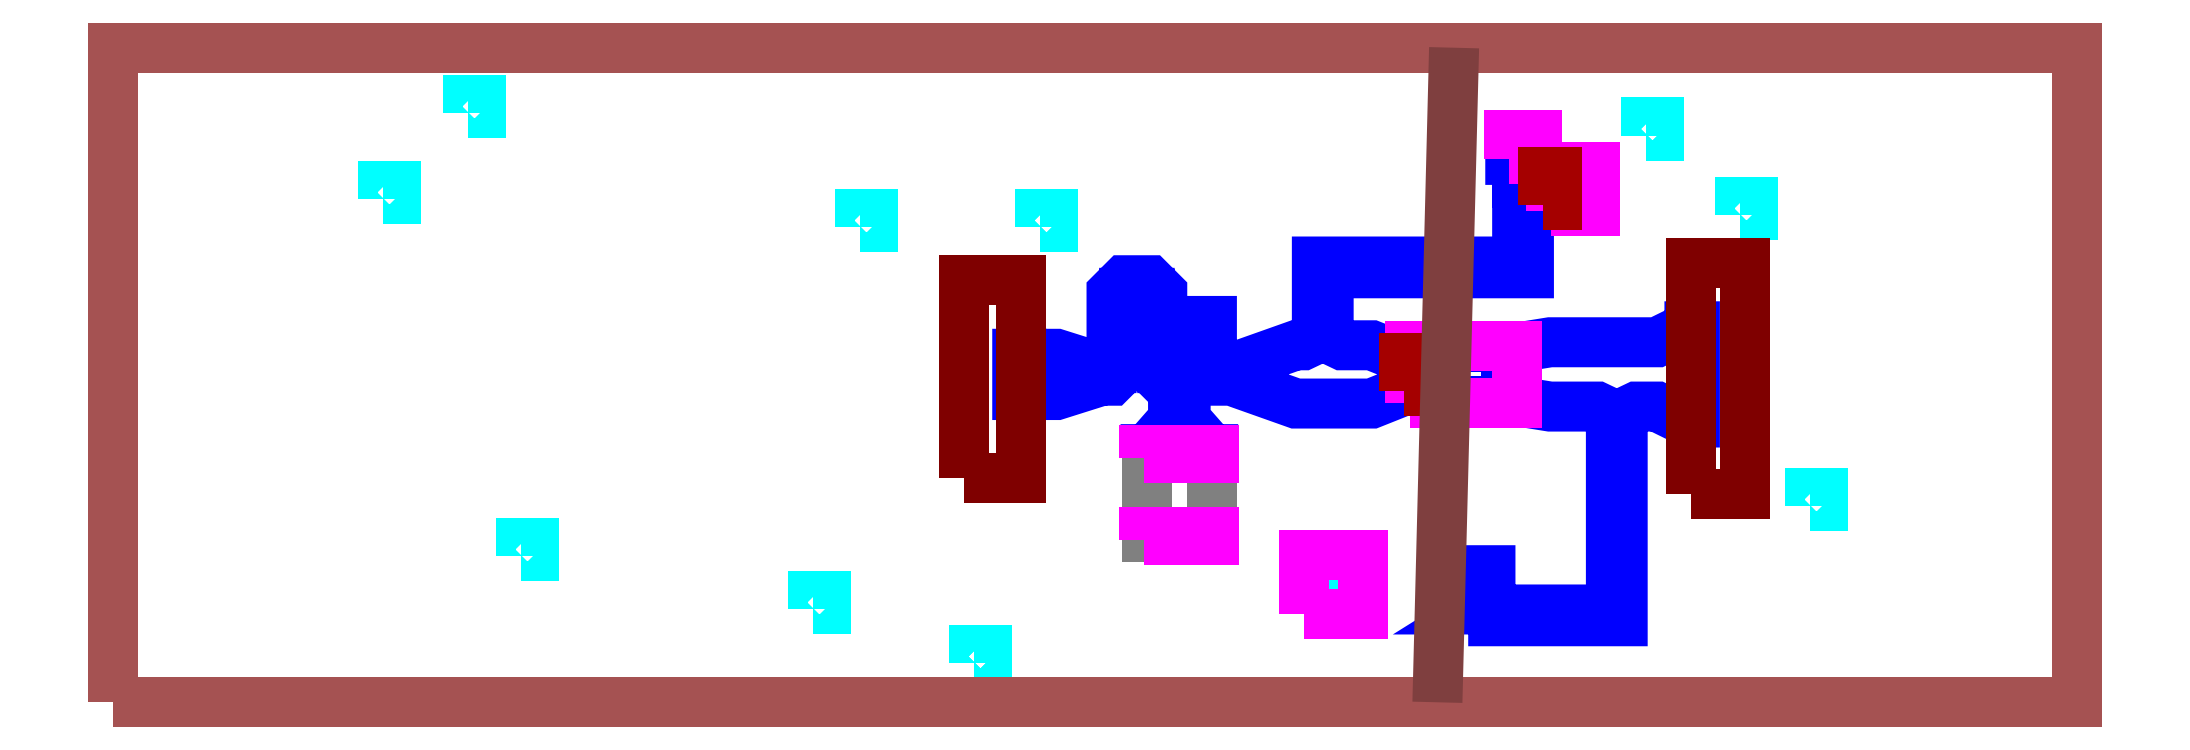
<metadata>
{"format":"dxf","ext":"dxf","renderer":"ezdxf+matplotlib","layout":"modelspace","background":"white","min_lineweight":24,"dpi":150}
</metadata>
<code>
0
SECTION
2
ENTITIES
0
INSERT
8
0
2
Stage_1_2_3_LNA_layout
10
0
20
0
41
1
42
1
50
0
0
POLYLINE
8
L10D1_BC_TR
70
1
40
0
41
0
66
1
0
VERTEX
8
L10D1_BC_TR
10
2176
20
141
0
VERTEX
8
L10D1_BC_TR
10
2176
20
161
0
VERTEX
8
L10D1_BC_TR
10
2196
20
161
0
VERTEX
8
L10D1_BC_TR
10
2196
20
141
0
SEQEND
0
POLYLINE
8
L10D1_BC_TR
70
1
40
0
41
0
66
1
0
VERTEX
8
L10D1_BC_TR
10
125.5
20
741.6
0
VERTEX
8
L10D1_BC_TR
10
125.5
20
761.6
0
VERTEX
8
L10D1_BC_TR
10
145.5
20
761.6
0
VERTEX
8
L10D1_BC_TR
10
145.5
20
741.6
0
SEQEND
0
POLYLINE
8
L10D1_BC_TR
70
1
40
0
41
0
66
1
0
VERTEX
8
L10D1_BC_TR
10
652.9
20
-15.89
0
VERTEX
8
L10D1_BC_TR
10
652.9
20
4.11
0
VERTEX
8
L10D1_BC_TR
10
672.9
20
4.11
0
VERTEX
8
L10D1_BC_TR
10
672.9
20
-15.89
0
SEQEND
0
POLYLINE
8
L10D1_BC_TR
70
1
40
0
41
0
66
1
0
VERTEX
8
L10D1_BC_TR
10
1438
20
10.88
0
VERTEX
8
L10D1_BC_TR
10
1438
20
30.88
0
VERTEX
8
L10D1_BC_TR
10
1458
20
30.88
0
VERTEX
8
L10D1_BC_TR
10
1458
20
10.88
0
SEQEND
0
POLYLINE
8
L10D1_BC_TR
70
1
40
0
41
0
66
1
0
VERTEX
8
L10D1_BC_TR
10
205.8
20
65.11
0
VERTEX
8
L10D1_BC_TR
10
205.8
20
85.11
0
VERTEX
8
L10D1_BC_TR
10
225.8
20
85.11
0
VERTEX
8
L10D1_BC_TR
10
225.8
20
65.11
0
SEQEND
0
POLYLINE
8
L10D1_BC_TR
70
1
40
0
41
0
66
1
0
VERTEX
8
L10D1_BC_TR
10
898
20
-98.52
0
VERTEX
8
L10D1_BC_TR
10
898
20
-78.52
0
VERTEX
8
L10D1_BC_TR
10
918
20
-78.52
0
VERTEX
8
L10D1_BC_TR
10
918
20
-98.52
0
SEQEND
0
POLYLINE
8
L10D1_BC_TR
70
1
40
0
41
0
66
1
0
VERTEX
8
L10D1_BC_TR
10
898
20
-98.52
0
VERTEX
8
L10D1_BC_TR
10
898
20
-78.52
0
VERTEX
8
L10D1_BC_TR
10
918
20
-78.52
0
VERTEX
8
L10D1_BC_TR
10
918
20
-98.52
0
SEQEND
0
POLYLINE
8
L10D1_BC_TR
70
1
40
0
41
0
66
1
0
VERTEX
8
L10D1_BC_TR
10
898
20
-98.52
0
VERTEX
8
L10D1_BC_TR
10
898
20
-78.52
0
VERTEX
8
L10D1_BC_TR
10
918
20
-78.52
0
VERTEX
8
L10D1_BC_TR
10
918
20
-98.52
0
SEQEND
0
POLYLINE
8
L10D1_BC_TR
70
1
40
0
41
0
66
1
0
VERTEX
8
L10D1_BC_TR
10
723.7
20
566.6
0
VERTEX
8
L10D1_BC_TR
10
723.7
20
586.6
0
VERTEX
8
L10D1_BC_TR
10
743.7
20
586.6
0
VERTEX
8
L10D1_BC_TR
10
743.7
20
566.6
0
SEQEND
0
POLYLINE
8
L10D1_BC_TR
70
1
40
0
41
0
66
1
0
VERTEX
8
L10D1_BC_TR
10
1925
20
707.1
0
VERTEX
8
L10D1_BC_TR
10
1925
20
727.1
0
VERTEX
8
L10D1_BC_TR
10
1945
20
727.1
0
VERTEX
8
L10D1_BC_TR
10
1945
20
707.1
0
SEQEND
0
POLYLINE
8
L10D1_BC_TR
70
1
40
0
41
0
66
1
0
VERTEX
8
L10D1_BC_TR
10
999.2
20
566.6
0
VERTEX
8
L10D1_BC_TR
10
999.2
20
586.6
0
VERTEX
8
L10D1_BC_TR
10
1019
20
586.6
0
VERTEX
8
L10D1_BC_TR
10
1019
20
566.6
0
SEQEND
0
POLYLINE
8
L10D1_BC_TR
70
1
40
0
41
0
66
1
0
VERTEX
8
L10D1_BC_TR
10
1925
20
707.1
0
VERTEX
8
L10D1_BC_TR
10
1925
20
727.1
0
VERTEX
8
L10D1_BC_TR
10
1945
20
727.1
0
VERTEX
8
L10D1_BC_TR
10
1945
20
707.1
0
SEQEND
0
POLYLINE
8
L10D1_BC_TR
70
1
40
0
41
0
66
1
0
VERTEX
8
L10D1_BC_TR
10
999.2
20
566.6
0
VERTEX
8
L10D1_BC_TR
10
999.2
20
586.6
0
VERTEX
8
L10D1_BC_TR
10
1019
20
586.6
0
VERTEX
8
L10D1_BC_TR
10
1019
20
566.6
0
SEQEND
0
POLYLINE
8
L10D1_BC_TR
70
1
40
0
41
0
66
1
0
VERTEX
8
L10D1_BC_TR
10
1653
20
7.99
0
VERTEX
8
L10D1_BC_TR
10
1653
20
27.99
0
VERTEX
8
L10D1_BC_TR
10
1673
20
27.99
0
VERTEX
8
L10D1_BC_TR
10
1673
20
7.99
0
SEQEND
0
POLYLINE
8
L10D1_BC_TR
70
1
40
0
41
0
66
1
0
VERTEX
8
L10D1_BC_TR
10
1804
20
615.6
0
VERTEX
8
L10D1_BC_TR
10
1804
20
635.6
0
VERTEX
8
L10D1_BC_TR
10
1824
20
635.6
0
VERTEX
8
L10D1_BC_TR
10
1824
20
615.6
0
SEQEND
0
POLYLINE
8
L10D1_BC_TR
70
1
40
0
41
0
66
1
0
VERTEX
8
L10D1_BC_TR
10
-4.18
20
610.5
0
VERTEX
8
L10D1_BC_TR
10
-4.18
20
630.5
0
VERTEX
8
L10D1_BC_TR
10
15.82
20
630.5
0
VERTEX
8
L10D1_BC_TR
10
15.82
20
610.5
0
SEQEND
0
POLYLINE
8
L10D1_BC_TR
70
1
40
0
41
0
66
1
0
VERTEX
8
L10D1_BC_TR
10
2069
20
585.2
0
VERTEX
8
L10D1_BC_TR
10
2069
20
605.2
0
VERTEX
8
L10D1_BC_TR
10
2089
20
605.2
0
VERTEX
8
L10D1_BC_TR
10
2089
20
585.2
0
SEQEND
0
POLYLINE
8
L40D1_BC_EL
70
1
40
0
41
0
66
1
0
VERTEX
8
L40D1_BC_EL
10
1567
20
300.8
0
VERTEX
8
L40D1_BC_EL
10
1567
20
383.4
0
VERTEX
8
L40D1_BC_EL
10
1711
20
383.4
0
VERTEX
8
L40D1_BC_EL
10
1711
20
300.8
0
SEQEND
0
POLYLINE
8
L40D1_BC_EL
70
1
40
0
41
0
66
1
0
VERTEX
8
L40D1_BC_EL
10
1654
20
-35.01
0
VERTEX
8
L40D1_BC_EL
10
1654
20
-17.01
0
VERTEX
8
L40D1_BC_EL
10
1638
20
-7.01
0
VERTEX
8
L40D1_BC_EL
10
1638
20
42.99
0
VERTEX
8
L40D1_BC_EL
10
1688
20
42.99
0
VERTEX
8
L40D1_BC_EL
10
1688
20
-7.01
0
VERTEX
8
L40D1_BC_EL
10
1672
20
-17.01
0
VERTEX
8
L40D1_BC_EL
10
1872
20
-17.01
0
VERTEX
8
L40D1_BC_EL
10
1872
20
283
0
VERTEX
8
L40D1_BC_EL
10
1851
20
293
0
VERTEX
8
L40D1_BC_EL
10
1779
20
293
0
VERTEX
8
L40D1_BC_EL
10
1730
20
300.8
0
VERTEX
8
L40D1_BC_EL
10
1719
20
300.8
0
VERTEX
8
L40D1_BC_EL
10
1719
20
383.4
0
VERTEX
8
L40D1_BC_EL
10
1730
20
383.4
0
VERTEX
8
L40D1_BC_EL
10
1779
20
391.2
0
VERTEX
8
L40D1_BC_EL
10
1942
20
391.2
0
VERTEX
8
L40D1_BC_EL
10
1992
20
415.6
0
VERTEX
8
L40D1_BC_EL
10
1992
20
415.6
0
VERTEX
8
L40D1_BC_EL
10
2000
20
415.6
0
VERTEX
8
L40D1_BC_EL
10
2000
20
268.6
0
VERTEX
8
L40D1_BC_EL
10
1992
20
268.6
0
VERTEX
8
L40D1_BC_EL
10
1992
20
268.6
0
VERTEX
8
L40D1_BC_EL
10
1942
20
293
0
VERTEX
8
L40D1_BC_EL
10
1911
20
293
0
VERTEX
8
L40D1_BC_EL
10
1890
20
283
0
VERTEX
8
L40D1_BC_EL
10
1890
20
-35.01
0
SEQEND
0
POLYLINE
8
L40D1_BC_EL
70
1
40
0
41
0
66
1
0
VERTEX
8
L40D1_BC_EL
10
1161
20
215.9
0
VERTEX
8
L40D1_BC_EL
10
1161
20
227.9
0
VERTEX
8
L40D1_BC_EL
10
1163
20
227.9
0
VERTEX
8
L40D1_BC_EL
10
1203
20
273.5
0
VERTEX
8
L40D1_BC_EL
10
1203
20
332.5
0
VERTEX
8
L40D1_BC_EL
10
1186
20
332.5
0
VERTEX
8
L40D1_BC_EL
10
1167
20
351.7
0
VERTEX
8
L40D1_BC_EL
10
1167
20
466.7
0
VERTEX
8
L40D1_BC_EL
10
1128
20
466.7
0
VERTEX
8
L40D1_BC_EL
10
1128
20
351.7
0
VERTEX
8
L40D1_BC_EL
10
1109
20
332.5
0
VERTEX
8
L40D1_BC_EL
10
1094
20
332.5
0
VERTEX
8
L40D1_BC_EL
10
1025
20
310.6
0
VERTEX
8
L40D1_BC_EL
10
971.1
20
310.6
0
VERTEX
8
L40D1_BC_EL
10
971.1
20
310.6
0
VERTEX
8
L40D1_BC_EL
10
964.7
20
310.6
0
VERTEX
8
L40D1_BC_EL
10
964.7
20
373.6
0
VERTEX
8
L40D1_BC_EL
10
971.1
20
373.6
0
VERTEX
8
L40D1_BC_EL
10
971.1
20
373.6
0
VERTEX
8
L40D1_BC_EL
10
1025
20
373.6
0
VERTEX
8
L40D1_BC_EL
10
1094
20
351.7
0
VERTEX
8
L40D1_BC_EL
10
1109
20
351.7
0
VERTEX
8
L40D1_BC_EL
10
1109
20
466.7
0
VERTEX
8
L40D1_BC_EL
10
1128
20
486
0
VERTEX
8
L40D1_BC_EL
10
1167
20
486
0
VERTEX
8
L40D1_BC_EL
10
1186
20
466.7
0
VERTEX
8
L40D1_BC_EL
10
1186
20
351.7
0
VERTEX
8
L40D1_BC_EL
10
1243
20
351.7
0
VERTEX
8
L40D1_BC_EL
10
1243
20
423.8
0
VERTEX
8
L40D1_BC_EL
10
1262
20
423.8
0
VERTEX
8
L40D1_BC_EL
10
1262
20
351.7
0
VERTEX
8
L40D1_BC_EL
10
1292
20
351.7
0
VERTEX
8
L40D1_BC_EL
10
1390
20
386.6
0
VERTEX
8
L40D1_BC_EL
10
1401
20
386.6
0
VERTEX
8
L40D1_BC_EL
10
1422
20
396.6
0
VERTEX
8
L40D1_BC_EL
10
1422
20
514.6
0
VERTEX
8
L40D1_BC_EL
10
1728
20
514.6
0
VERTEX
8
L40D1_BC_EL
10
1728
20
634.6
0
VERTEX
8
L40D1_BC_EL
10
1728
20
634.6
0
VERTEX
8
L40D1_BC_EL
10
1728
20
659.8
0
VERTEX
8
L40D1_BC_EL
10
1720
20
669.8
0
VERTEX
8
L40D1_BC_EL
10
1718
20
669.8
0
VERTEX
8
L40D1_BC_EL
10
1718
20
681.8
0
VERTEX
8
L40D1_BC_EL
10
1757
20
681.8
0
VERTEX
8
L40D1_BC_EL
10
1757
20
669.8
0
VERTEX
8
L40D1_BC_EL
10
1755
20
669.8
0
VERTEX
8
L40D1_BC_EL
10
1746
20
659.8
0
VERTEX
8
L40D1_BC_EL
10
1746
20
634.6
0
VERTEX
8
L40D1_BC_EL
10
1756
20
634.6
0
VERTEX
8
L40D1_BC_EL
10
1766
20
650.6
0
VERTEX
8
L40D1_BC_EL
10
1770
20
650.6
0
VERTEX
8
L40D1_BC_EL
10
1770
20
600.6
0
VERTEX
8
L40D1_BC_EL
10
1766
20
600.6
0
VERTEX
8
L40D1_BC_EL
10
1756
20
616.6
0
VERTEX
8
L40D1_BC_EL
10
1746
20
616.6
0
VERTEX
8
L40D1_BC_EL
10
1746
20
496.6
0
VERTEX
8
L40D1_BC_EL
10
1440
20
496.6
0
VERTEX
8
L40D1_BC_EL
10
1440
20
396.6
0
VERTEX
8
L40D1_BC_EL
10
1461
20
386.6
0
VERTEX
8
L40D1_BC_EL
10
1506
20
386.6
0
VERTEX
8
L40D1_BC_EL
10
1555
20
367.1
0
VERTEX
8
L40D1_BC_EL
10
1559
20
367.1
0
VERTEX
8
L40D1_BC_EL
10
1559
20
317.1
0
VERTEX
8
L40D1_BC_EL
10
1555
20
317.1
0
VERTEX
8
L40D1_BC_EL
10
1506
20
297.6
0
VERTEX
8
L40D1_BC_EL
10
1390
20
297.6
0
VERTEX
8
L40D1_BC_EL
10
1292
20
332.5
0
VERTEX
8
L40D1_BC_EL
10
1222
20
332.5
0
VERTEX
8
L40D1_BC_EL
10
1222
20
273.5
0
VERTEX
8
L40D1_BC_EL
10
1262
20
227.9
0
VERTEX
8
L40D1_BC_EL
10
1264
20
227.9
0
VERTEX
8
L40D1_BC_EL
10
1264
20
215.9
0
SEQEND
0
POLYLINE
8
L4D1_BC_N1
70
1
40
0
41
0
66
1
0
VERTEX
8
L4D1_BC_N1
10
1403
20
-24.12
0
VERTEX
8
L4D1_BC_N1
10
1403
20
65.88
0
VERTEX
8
L4D1_BC_N1
10
1493
20
65.88
0
VERTEX
8
L4D1_BC_N1
10
1493
20
-24.12
0
SEQEND
0
POLYLINE
8
L4D1_BC_N1
70
1
40
0
41
0
66
1
0
VERTEX
8
L4D1_BC_N1
10
1159
20
89.03
0
VERTEX
8
L4D1_BC_N1
10
1159
20
101
0
VERTEX
8
L4D1_BC_N1
10
1266
20
101
0
VERTEX
8
L4D1_BC_N1
10
1266
20
89.03
0
SEQEND
0
POLYLINE
8
L4D1_BC_N1
70
1
40
0
41
0
66
1
0
VERTEX
8
L4D1_BC_N1
10
1159
20
213.9
0
VERTEX
8
L4D1_BC_N1
10
1159
20
225.9
0
VERTEX
8
L4D1_BC_N1
10
1266
20
225.9
0
VERTEX
8
L4D1_BC_N1
10
1266
20
213.9
0
SEQEND
0
POLYLINE
8
L4D1_BC_N1
70
1
40
0
41
0
66
1
0
VERTEX
8
L4D1_BC_N1
10
1565
20
298.8
0
VERTEX
8
L4D1_BC_N1
10
1565
20
385.4
0
VERTEX
8
L4D1_BC_N1
10
1728
20
385.4
0
VERTEX
8
L4D1_BC_N1
10
1728
20
298.8
0
SEQEND
0
POLYLINE
8
L4D1_BC_N1
70
1
40
0
41
0
66
1
0
VERTEX
8
L4D1_BC_N1
10
1780
20
592.1
0
VERTEX
8
L4D1_BC_N1
10
1780
20
659.1
0
VERTEX
8
L4D1_BC_N1
10
1847
20
659.1
0
VERTEX
8
L4D1_BC_N1
10
1847
20
592.1
0
SEQEND
0
POLYLINE
8
L4D1_BC_N1
70
1
40
0
41
0
66
1
0
VERTEX
8
L4D1_BC_N1
10
1716
20
671.8
0
VERTEX
8
L4D1_BC_N1
10
1716
20
683.8
0
VERTEX
8
L4D1_BC_N1
10
1759
20
683.8
0
VERTEX
8
L4D1_BC_N1
10
1759
20
671.8
0
SEQEND
0
POLYLINE
8
L4D1_BC_N1
70
1
40
0
41
0
66
1
0
VERTEX
8
L4D1_BC_N1
10
1716
20
695.5
0
VERTEX
8
L4D1_BC_N1
10
1716
20
707.5
0
VERTEX
8
L4D1_BC_N1
10
1759
20
707.5
0
VERTEX
8
L4D1_BC_N1
10
1759
20
695.5
0
SEQEND
0
POLYLINE
8
L51D1_BC_EL1
70
1
40
0
41
0
66
1
0
VERTEX
8
L51D1_BC_EL1
10
1556
20
317.1
0
VERTEX
8
L51D1_BC_EL1
10
1556
20
367.1
0
VERTEX
8
L51D1_BC_EL1
10
1570
20
367.1
0
VERTEX
8
L51D1_BC_EL1
10
1570
20
317.1
0
SEQEND
0
POLYLINE
8
L51D1_BC_EL1
70
1
40
0
41
0
66
1
0
VERTEX
8
L51D1_BC_EL1
10
1767
20
600.6
0
VERTEX
8
L51D1_BC_EL1
10
1767
20
650.6
0
VERTEX
8
L51D1_BC_EL1
10
1789
20
650.6
0
VERTEX
8
L51D1_BC_EL1
10
1789
20
600.6
0
SEQEND
0
POLYLINE
8
L52D1_BC_EL2
70
1
40
0
41
0
66
1
0
VERTEX
8
L52D1_BC_EL2
10
1556
20
317.1
0
VERTEX
8
L52D1_BC_EL2
10
1556
20
367.1
0
VERTEX
8
L52D1_BC_EL2
10
1559
20
367.1
0
VERTEX
8
L52D1_BC_EL2
10
1559
20
317.1
0
SEQEND
0
POLYLINE
8
L52D1_BC_EL2
70
1
40
0
41
0
66
1
0
VERTEX
8
L52D1_BC_EL2
10
1567
20
317.1
0
VERTEX
8
L52D1_BC_EL2
10
1567
20
367.1
0
VERTEX
8
L52D1_BC_EL2
10
1570
20
367.1
0
VERTEX
8
L52D1_BC_EL2
10
1570
20
317.1
0
SEQEND
0
POLYLINE
8
L52D1_BC_EL2
70
1
40
0
41
0
66
1
0
VERTEX
8
L52D1_BC_EL2
10
1767
20
600.6
0
VERTEX
8
L52D1_BC_EL2
10
1767
20
650.6
0
VERTEX
8
L52D1_BC_EL2
10
1770
20
650.6
0
VERTEX
8
L52D1_BC_EL2
10
1770
20
600.6
0
SEQEND
0
POLYLINE
8
L52D1_BC_EL2
70
1
40
0
41
0
66
1
0
VERTEX
8
L52D1_BC_EL2
10
1786
20
600.6
0
VERTEX
8
L52D1_BC_EL2
10
1786
20
650.6
0
VERTEX
8
L52D1_BC_EL2
10
1789
20
650.6
0
VERTEX
8
L52D1_BC_EL2
10
1789
20
600.6
0
SEQEND
0
POLYLINE
8
L49D0_DIEL_GaAs
70
1
40
0
41
0
66
1
0
VERTEX
8
L49D0_DIEL_GaAs
10
-416.5
20
-158.8
0
VERTEX
8
L49D0_DIEL_GaAs
10
-416.5
20
841.2
0
VERTEX
8
L49D0_DIEL_GaAs
10
2583
20
841.2
0
VERTEX
8
L49D0_DIEL_GaAs
10
2583
20
-158.8
0
SEQEND
0
POLYLINE
8
L48D0_PORT_BACK
70
1
40
0
41
0
66
1
0
VERTEX
8
L48D0_PORT_BACK
10
1994
20
159.1
0
VERTEX
8
L48D0_PORT_BACK
10
1994
20
511.6
0
VERTEX
8
L48D0_PORT_BACK
10
2077
20
511.6
0
VERTEX
8
L48D0_PORT_BACK
10
2077
20
159.1
0
SEQEND
0
POLYLINE
8
L48D0_PORT_BACK
70
1
40
0
41
0
66
1
0
VERTEX
8
L48D0_PORT_BACK
10
883.8
20
183.8
0
VERTEX
8
L48D0_PORT_BACK
10
883.8
20
486.3
0
VERTEX
8
L48D0_PORT_BACK
10
970.8
20
486.3
0
VERTEX
8
L48D0_PORT_BACK
10
970.8
20
183.8
0
SEQEND
0
POLYLINE
8
L61D0_SPLIT_1
70
0
40
0
41
0
66
1
0
VERTEX
8
L61D0_SPLIT_1
10
1632
20
841.2
0
VERTEX
8
L61D0_SPLIT_1
10
1607
20
-158.8
0
SEQEND
0
ENDSEC
0
EOF

</code>
